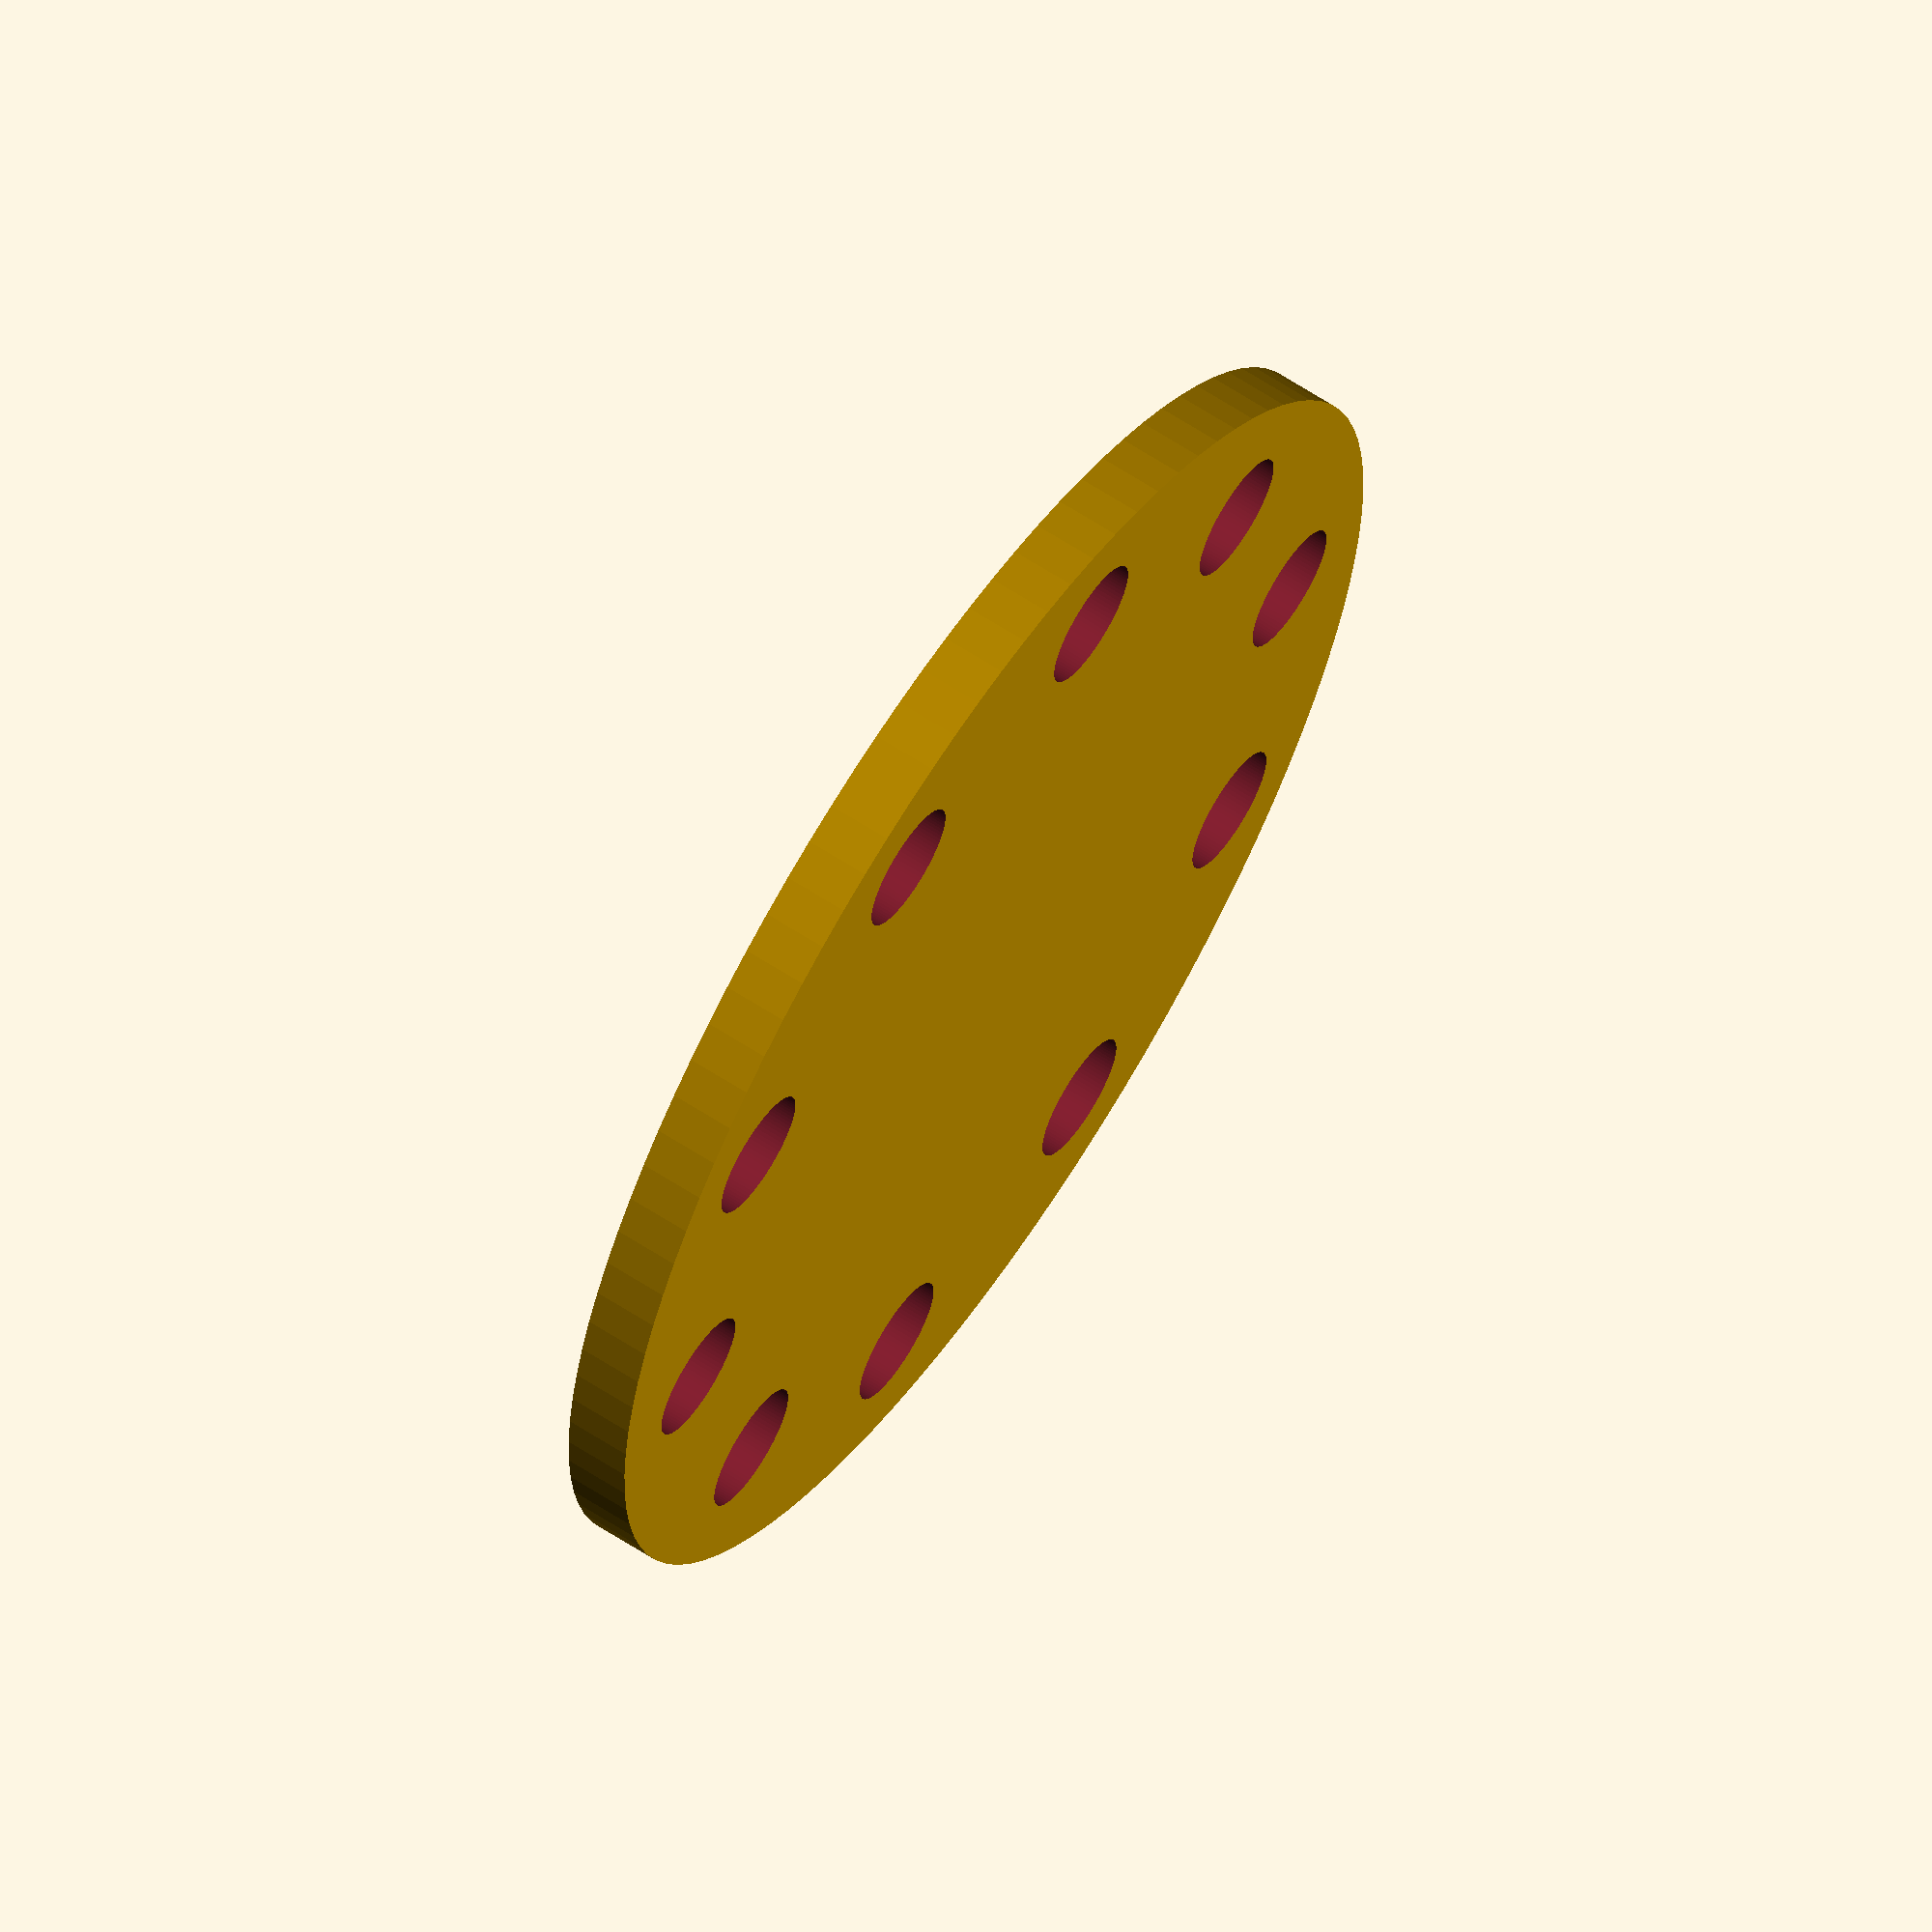
<openscad>
$fn=100; 

module endcap(_radius, _numholes) {
	difference() {
		cylinder(r=_radius, h=1);
		for (_angle = [0 : 360 / _numholes : 359]) {
			 translate([_radius * 0.8*cos(_angle), _radius * 0.8*sin(_angle), -1]) 
				cylinder(r=1, h=3);
		}

	}

}


endcap(10, 10);
</openscad>
<views>
elev=116.7 azim=70.8 roll=56.5 proj=o view=solid
</views>
